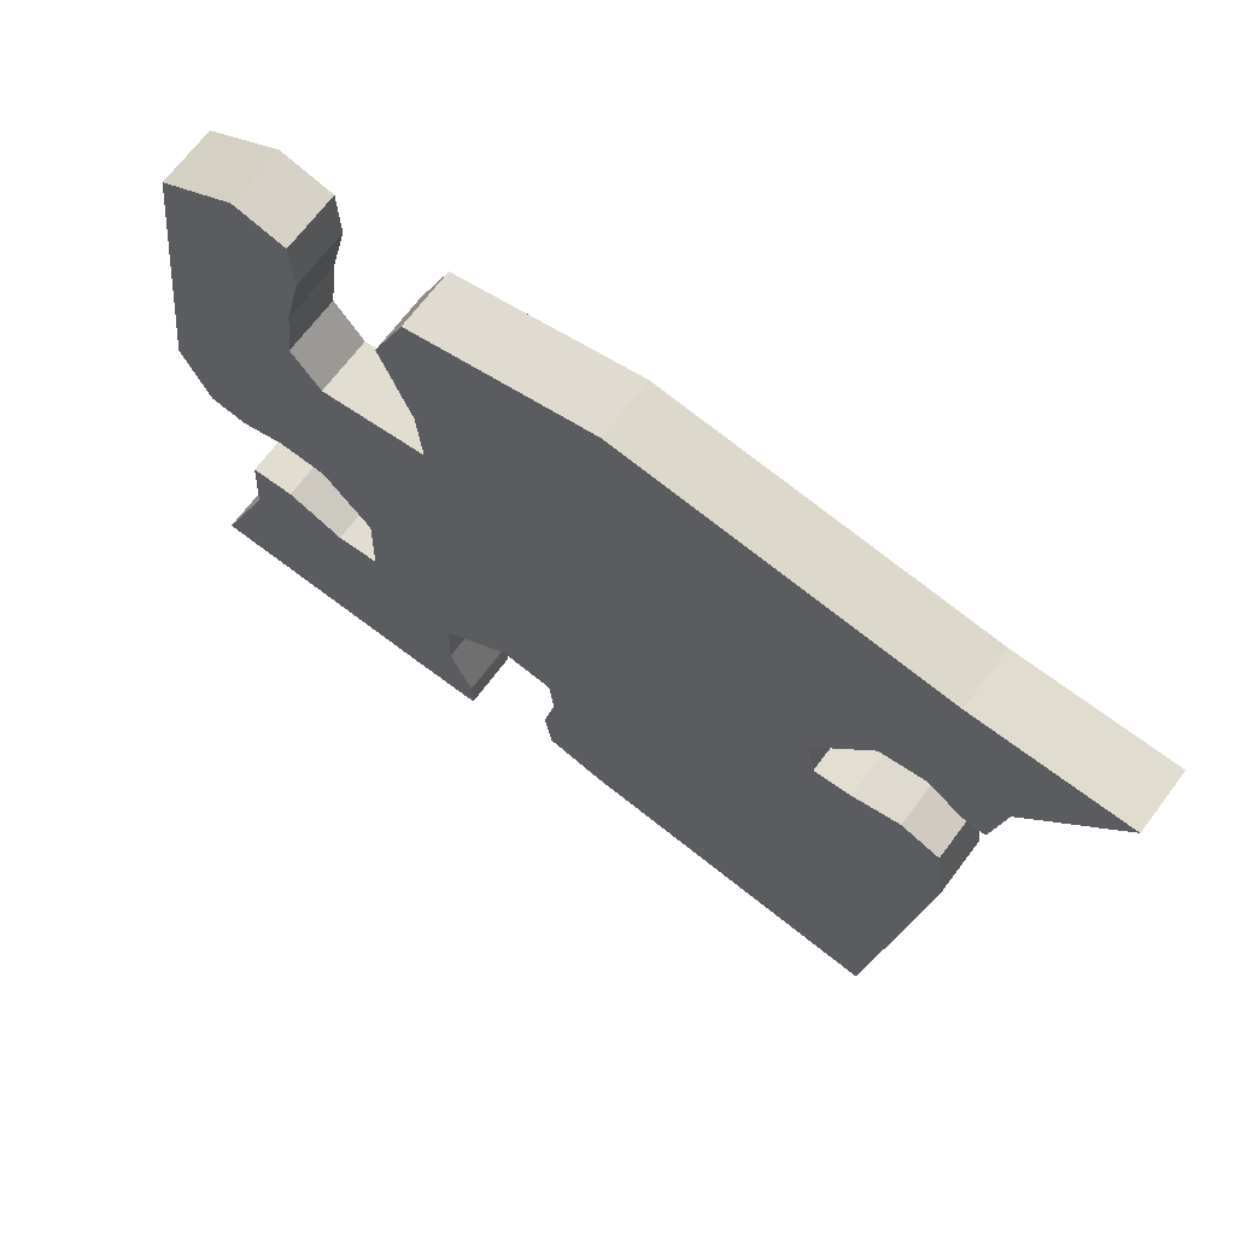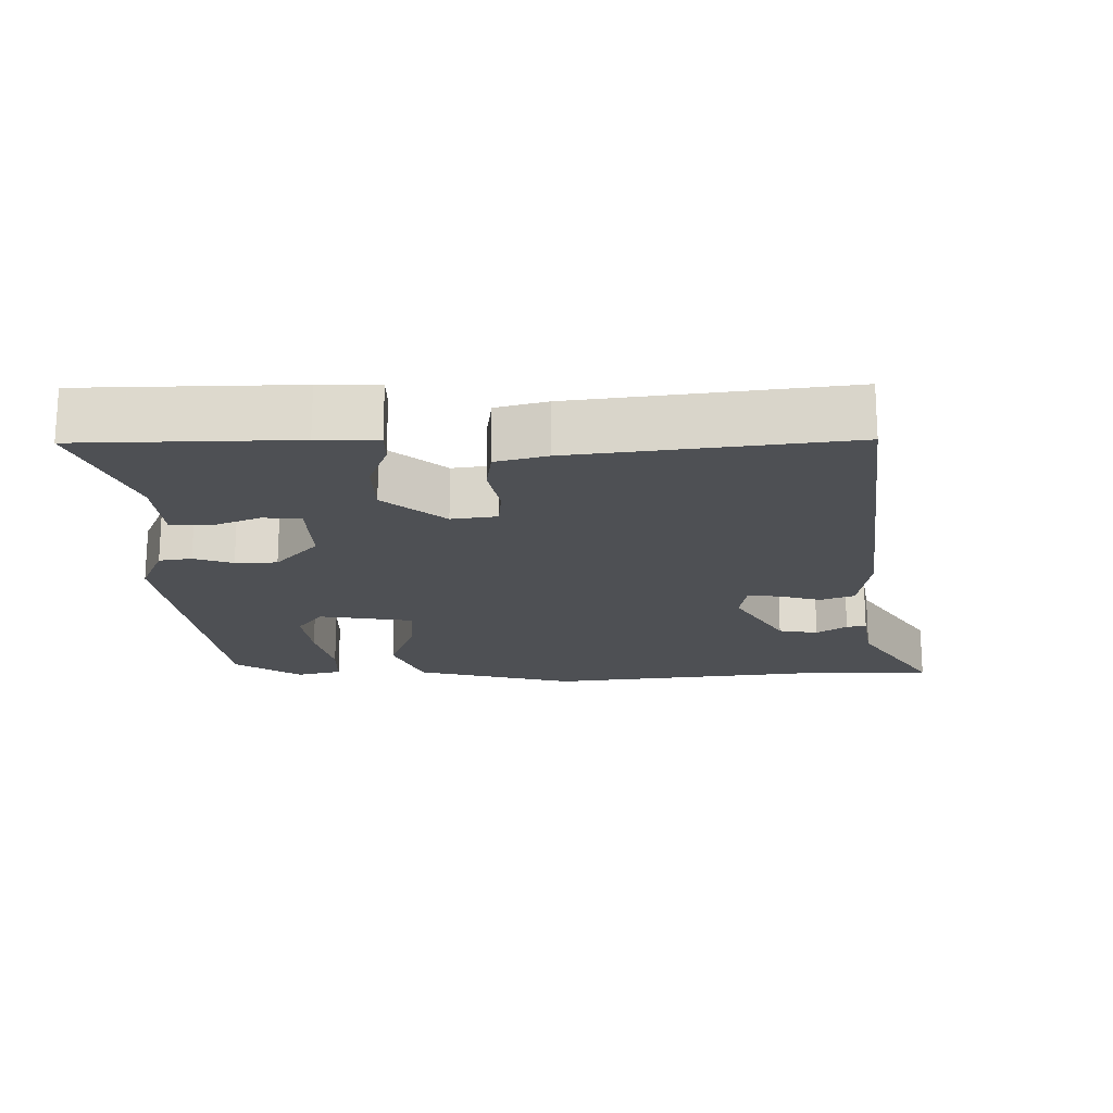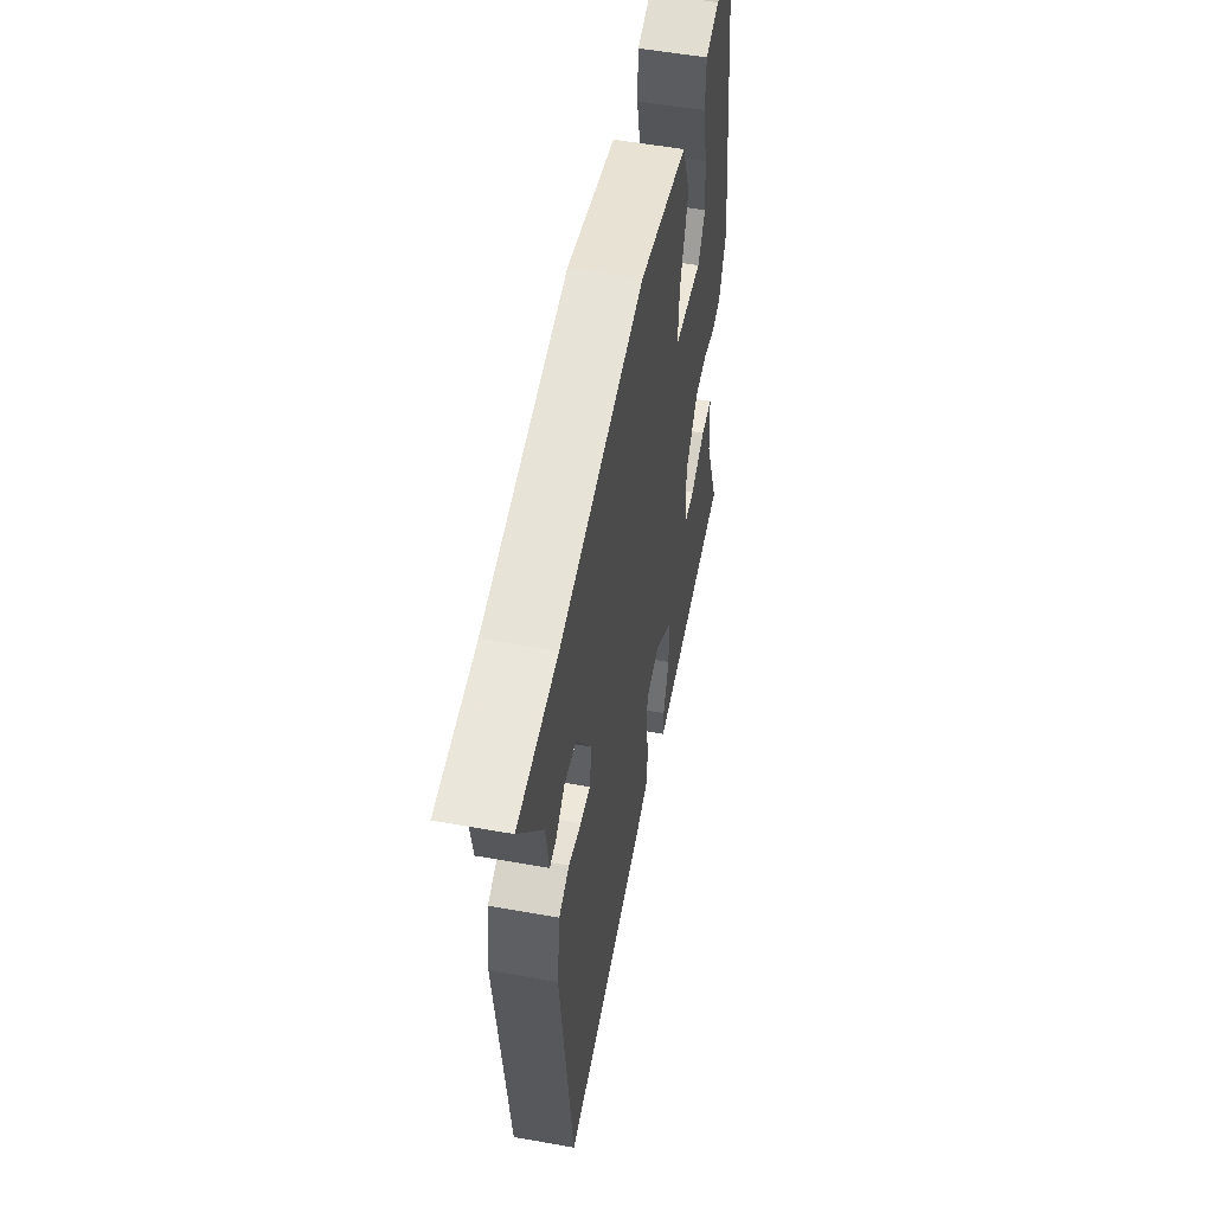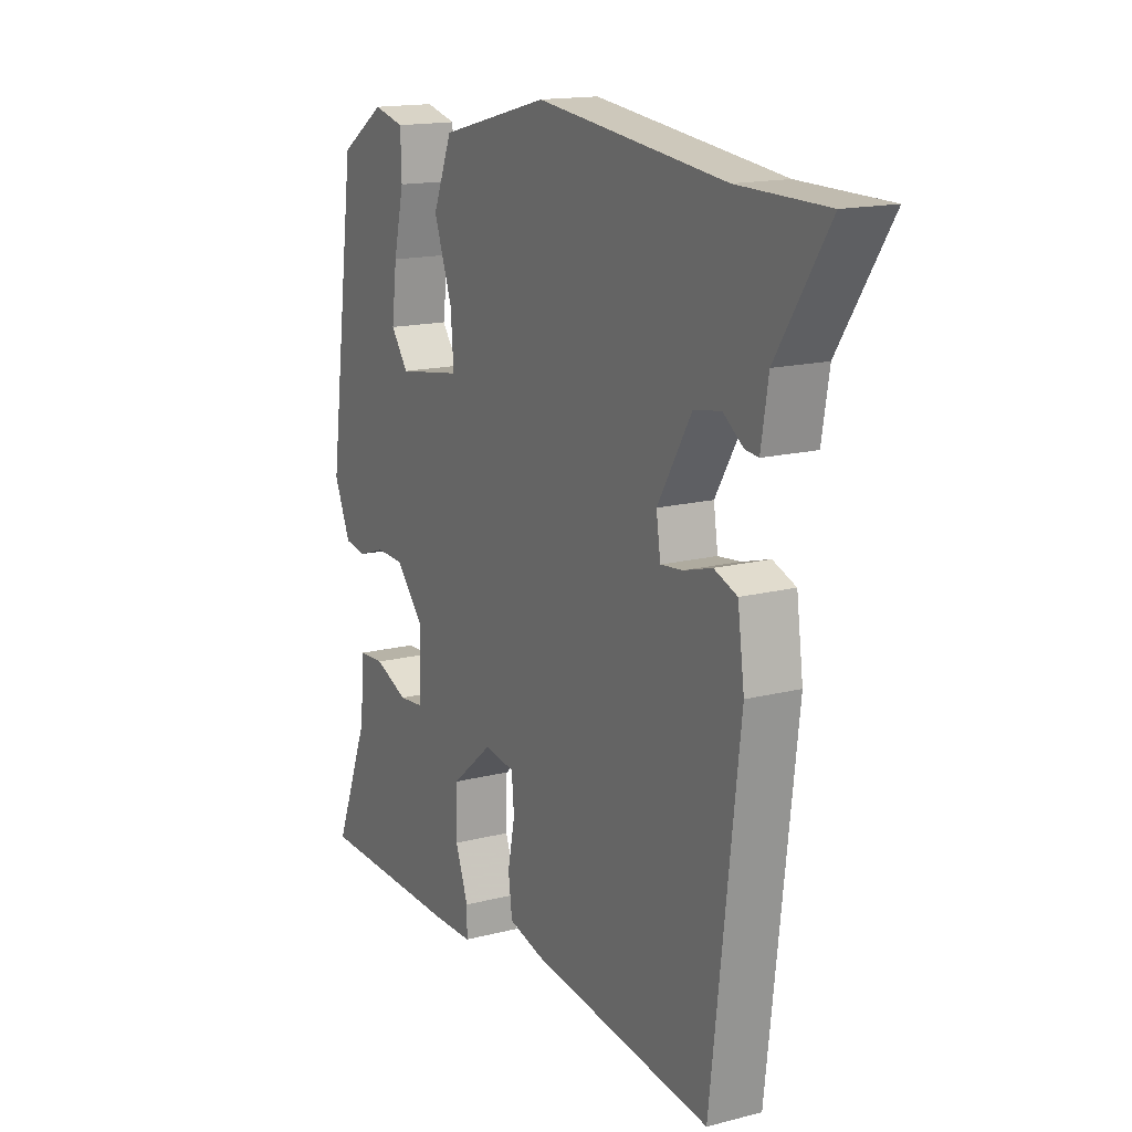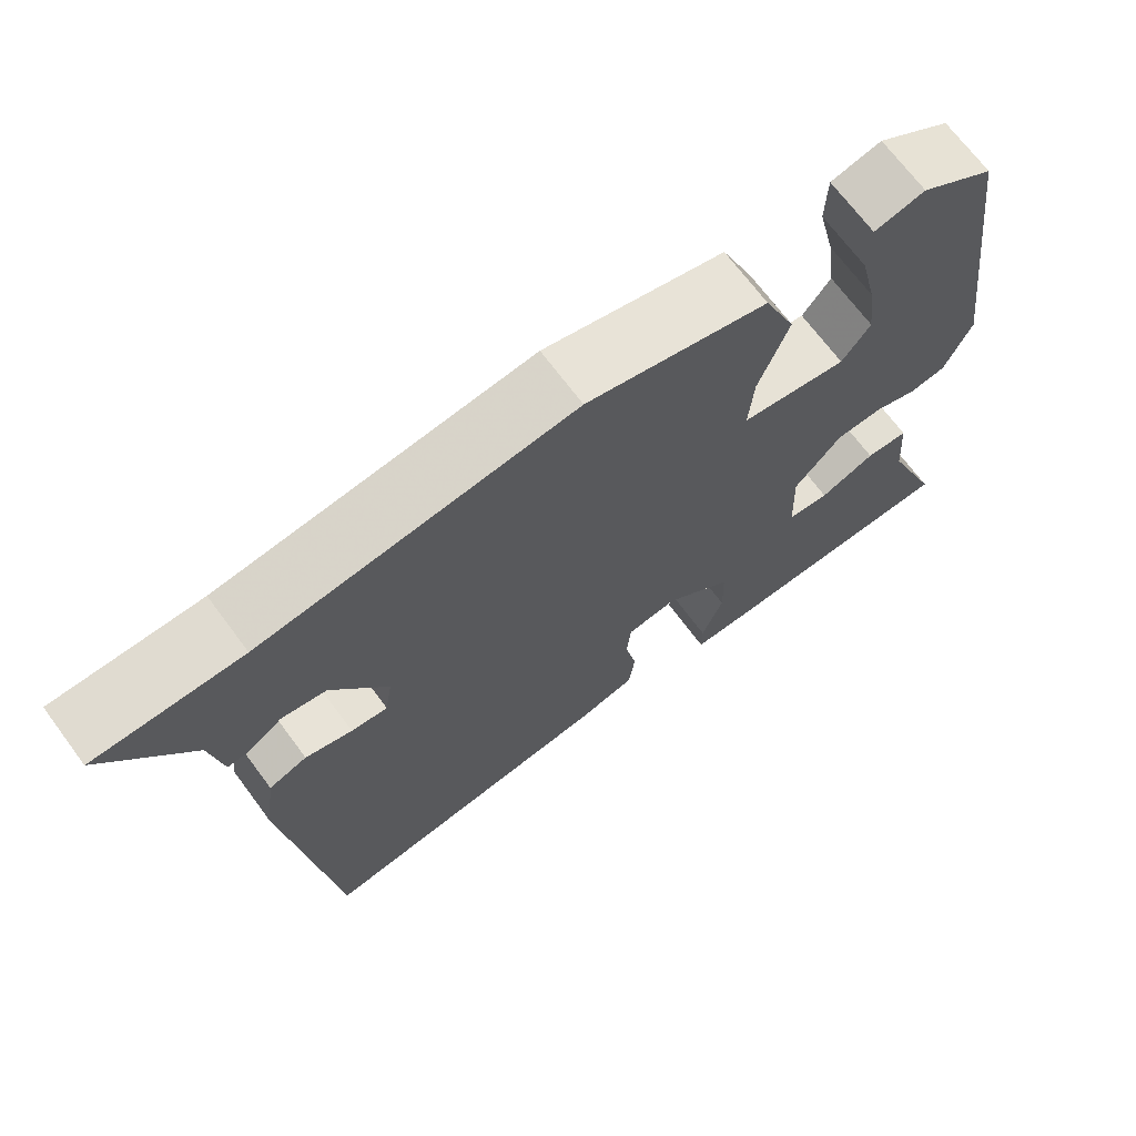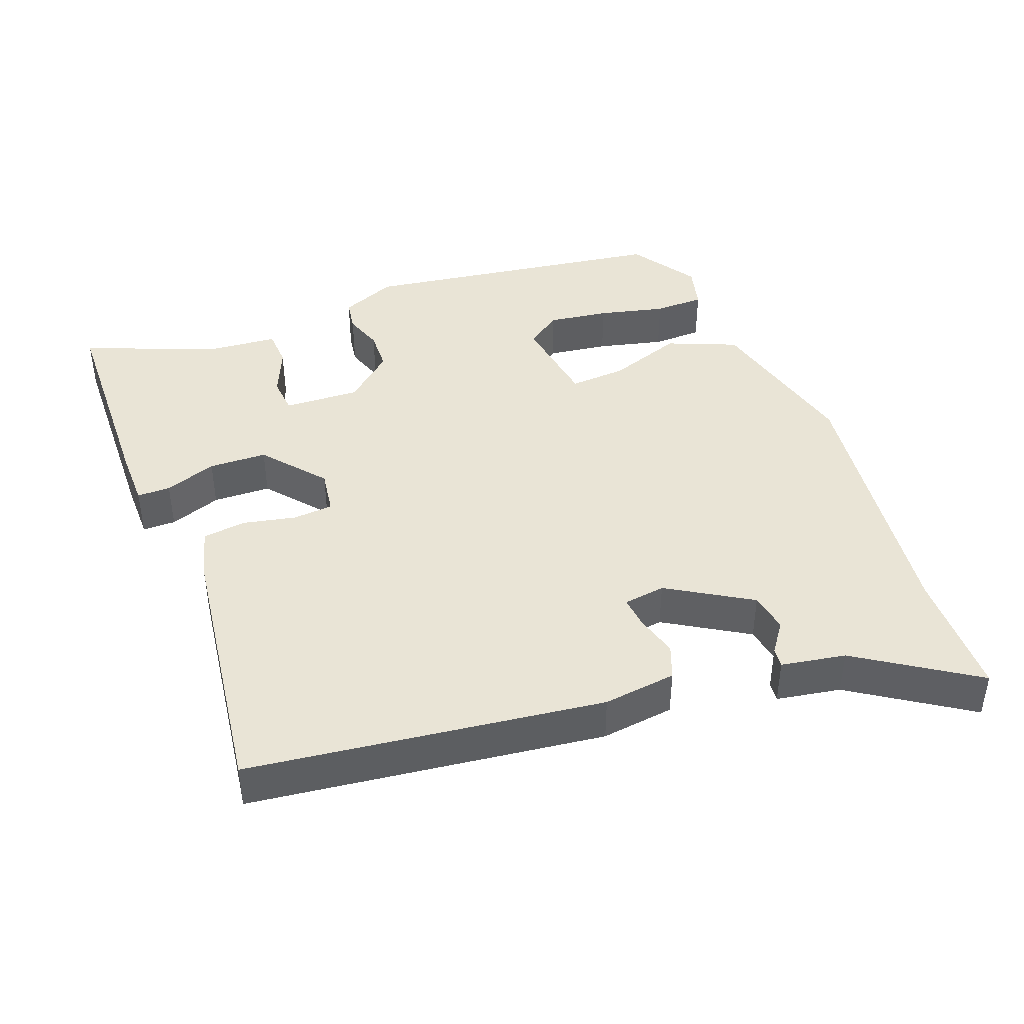
<metadata>
{"format":"obj","ext":"obj","renderer":"f3d","projection":"perspective","resolution":1024,"background":"white","views":[{"elev":69.3,"azim":-143.0,"up":"+Z"},{"elev":-18.7,"azim":-179.3,"up":"+Y"},{"elev":54.1,"azim":-79.2,"up":"+Z"},{"elev":15.6,"azim":-118.4,"up":"+Z"},{"elev":69.5,"azim":-36.6,"up":"+Z"},{"elev":42.4,"azim":-110.4,"up":"+Y"}]}
</metadata>
<code>
v 0.478 0.07 0.439
v 0.538 0.07 0.003
v 0.504 0.07 -0.076
v 0.458 0.07 -0.083
v 0.403 0.07 -0.064
v 0.344 0.07 -0.066
v 0.284 0.07 -0.134
v 0.288 0.07 -0.241
v 0.341 0.07 -0.246
v 0.411 0.07 -0.217
v 0.465 0.07 -0.22
v 0.473 0.07 -0.322
v 0.546 0.07 -0.507
v 0.245 0.07 -0.513
v 0.161 0.07 -0.512
v 0.161 0.07 -0.465
v 0.188 0.07 -0.392
v 0.186 0.07 -0.31
v 0.1 0.07 -0.238
v 0.036 0.07 -0.247
v 0.031 0.07 -0.304
v 0.046 0.07 -0.378
v 0.038 0.07 -0.44
v -0.034 0.07 -0.459
v -0.415 0.07 -0.507
v -0.473 0.07 -0.009
v -0.459 0.07 0.094
v -0.411 0.07 0.112
v -0.352 0.07 0.095
v -0.306 0.07 0.09
v -0.297 0.07 0.149
v -0.367 0.07 0.266
v -0.423 0.07 0.276
v -0.465 0.07 0.246
v -0.493 0.07 0.243
v -0.508 0.07 0.334
v -0.615 0.07 0.499
v -0.432 0.07 0.501
v -0.042 0.07 0.547
v 0.185 0.07 0.489
v 0.225 0.07 0.391
v 0.187 0.07 0.286
v 0.181 0.07 0.206
v 0.315 0.07 0.185
v 0.351 0.07 0.234
v 0.34 0.07 0.32
v 0.318 0.07 0.414
v 0.32 0.07 0.485
v 0.384 0.07 0.501
v 0.478 0 0.439
v 0.538 0 0.003
v 0.504 0 -0.076
v 0.458 0 -0.083
v 0.403 0 -0.064
v 0.344 0 -0.066
v 0.284 0 -0.134
v 0.288 0 -0.241
v 0.341 0 -0.246
v 0.411 0 -0.217
v 0.465 0 -0.22
v 0.473 0 -0.322
v 0.546 0 -0.507
v 0.245 0 -0.513
v 0.161 0 -0.512
v 0.161 0 -0.465
v 0.188 0 -0.392
v 0.186 0 -0.31
v 0.1 0 -0.238
v 0.036 0 -0.247
v 0.031 0 -0.304
v 0.046 0 -0.378
v 0.038 0 -0.44
v -0.034 0 -0.459
v -0.415 0 -0.507
v -0.473 0 -0.009
v -0.459 0 0.094
v -0.411 0 0.112
v -0.352 0 0.095
v -0.306 0 0.09
v -0.297 0 0.149
v -0.367 0 0.266
v -0.423 0 0.276
v -0.465 0 0.246
v -0.493 0 0.243
v -0.508 0 0.334
v -0.615 0 0.499
v -0.432 0 0.501
v -0.042 0 0.547
v 0.185 0 0.489
v 0.225 0 0.391
v 0.187 0 0.286
v 0.181 0 0.206
v 0.315 0 0.185
v 0.351 0 0.234
v 0.34 0 0.32
v 0.318 0 0.414
v 0.32 0 0.485
v 0.384 0 0.501
f 2 3 4
f 1 2 4
f 49 1 4
f 48 49 4
f 47 48 4
f 46 47 4
f 45 46 4 5
f 44 45 5 6
f 43 44 6 7
f 40 41 42
f 39 40 42
f 38 39 42
f 38 42 43
f 37 38 43
f 36 37 43
f 33 34 35 36
f 32 33 36 43
f 43 7 8
f 32 43 8
f 31 32 8
f 27 28 29
f 26 27 29
f 25 26 29
f 24 25 29
f 23 24 29
f 22 23 29
f 21 22 29
f 20 21 29 30
f 19 20 30 31
f 15 16 17
f 14 15 17
f 13 14 17
f 12 13 17
f 11 12 17
f 10 11 17
f 9 10 17
f 8 9 17 18
f 8 18 19 31
f 53 52 51
f 53 51 50
f 53 50 98
f 53 98 97
f 53 97 96
f 53 96 95
f 54 53 95 94
f 55 54 94 93
f 56 55 93 92
f 91 90 89
f 91 89 88
f 91 88 87
f 92 91 87
f 92 87 86
f 92 86 85
f 85 84 83 82
f 92 85 82 81
f 57 56 92
f 57 92 81
f 57 81 80
f 78 77 76
f 78 76 75
f 78 75 74
f 78 74 73
f 78 73 72
f 78 72 71
f 78 71 70
f 79 78 70 69
f 80 79 69 68
f 66 65 64
f 66 64 63
f 66 63 62
f 66 62 61
f 66 61 60
f 66 60 59
f 66 59 58
f 67 66 58 57
f 80 68 67 57
f 1 50 51 2
f 2 51 52 3
f 3 52 53 4
f 4 53 54 5
f 5 54 55 6
f 6 55 56 7
f 7 56 57 8
f 8 57 58 9
f 9 58 59 10
f 10 59 60 11
f 11 60 61 12
f 12 61 62 13
f 13 62 63 14
f 14 63 64 15
f 15 64 65 16
f 16 65 66 17
f 17 66 67 18
f 18 67 68 19
f 19 68 69 20
f 20 69 70 21
f 21 70 71 22
f 22 71 72 23
f 23 72 73 24
f 24 73 74 25
f 25 74 75 26
f 26 75 76 27
f 27 76 77 28
f 28 77 78 29
f 29 78 79 30
f 30 79 80 31
f 31 80 81 32
f 32 81 82 33
f 33 82 83 34
f 34 83 84 35
f 35 84 85 36
f 36 85 86 37
f 37 86 87 38
f 38 87 88 39
f 39 88 89 40
f 40 89 90 41
f 41 90 91 42
f 42 91 92 43
f 43 92 93 44
f 44 93 94 45
f 45 94 95 46
f 46 95 96 47
f 47 96 97 48
f 48 97 98 49
f 49 98 50 1

</code>
